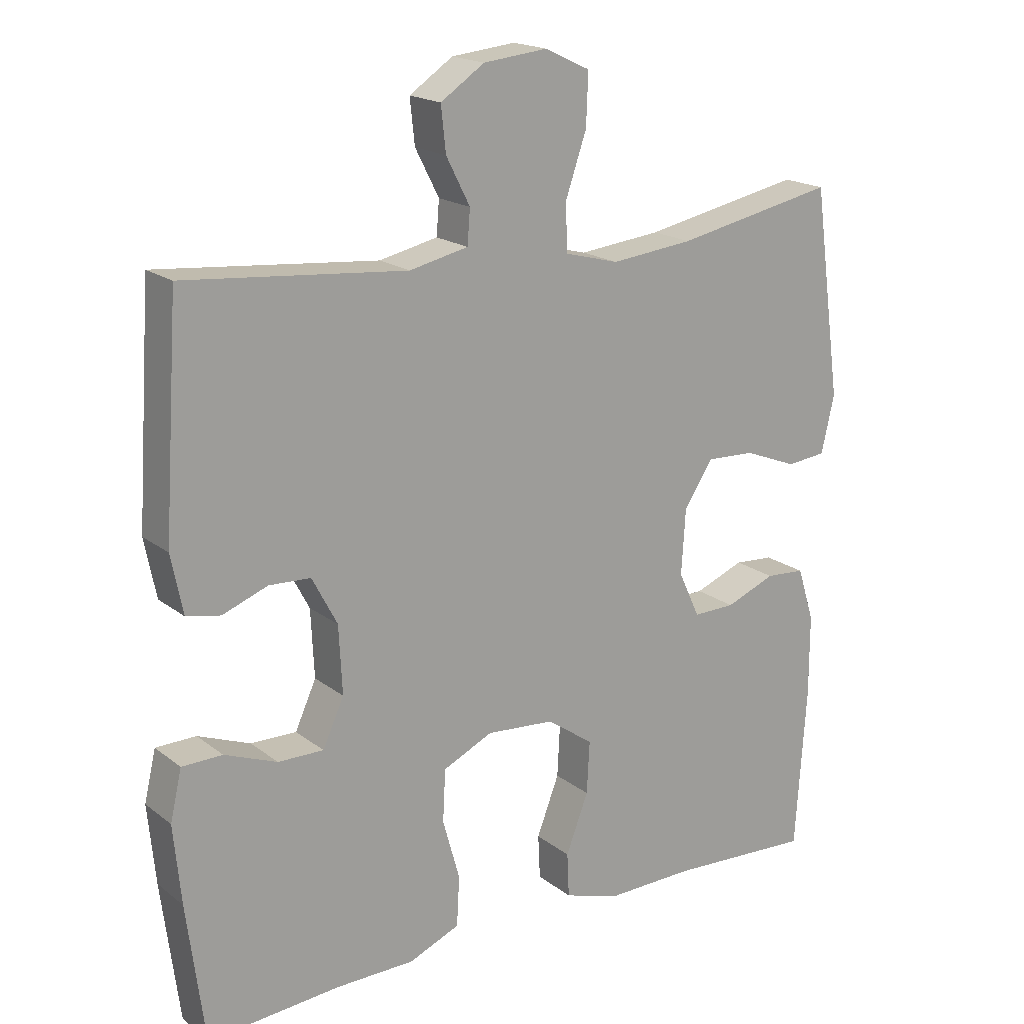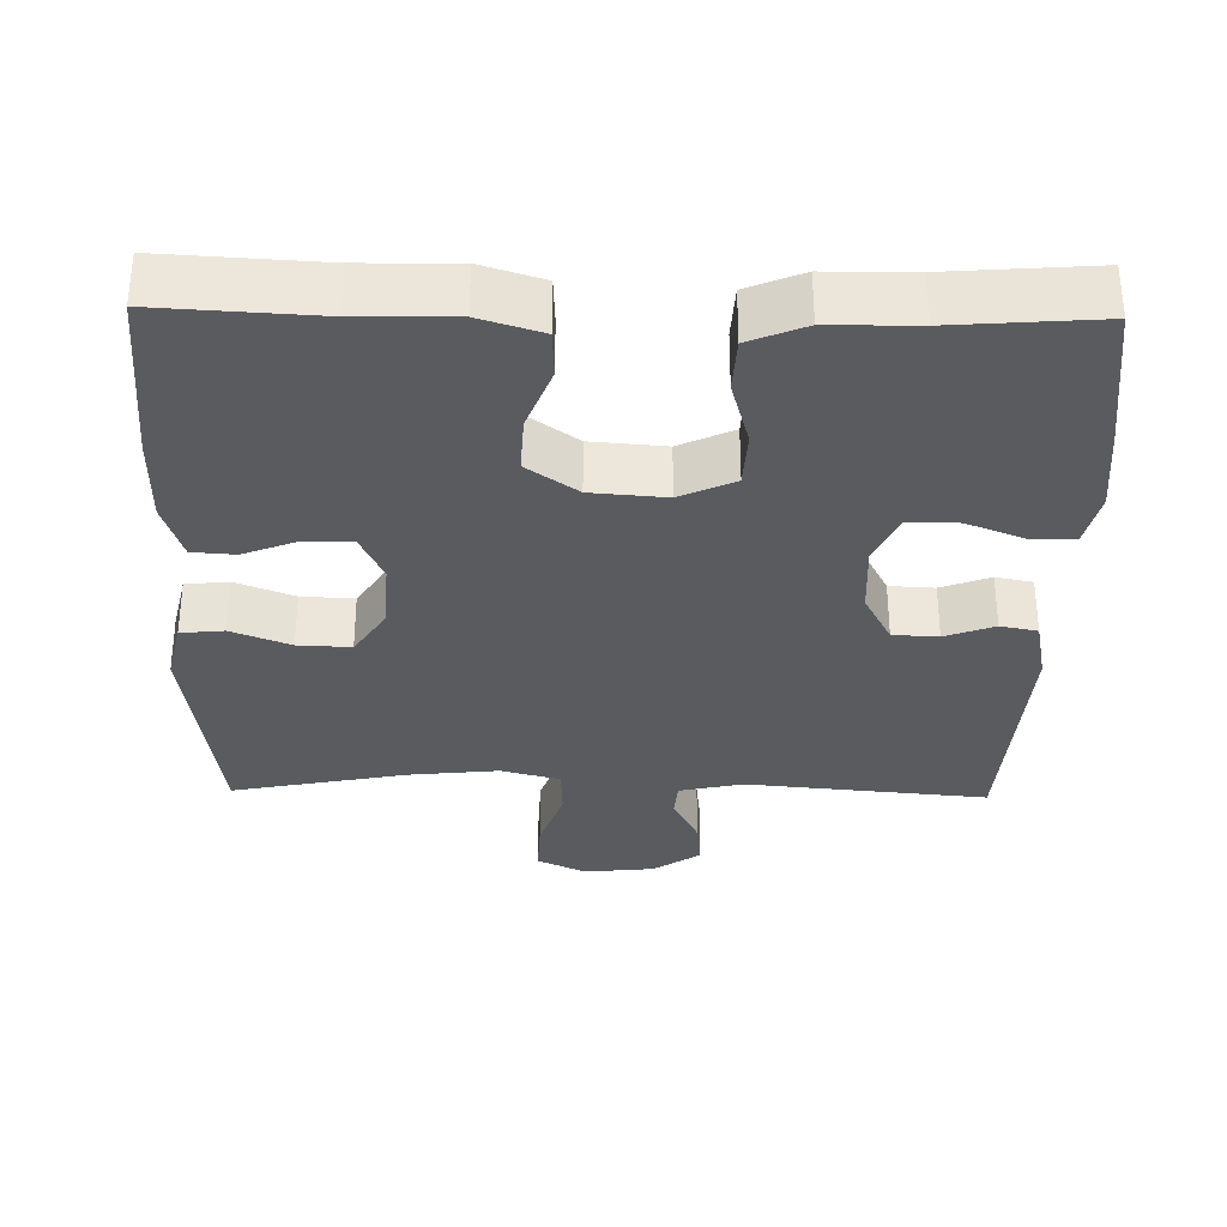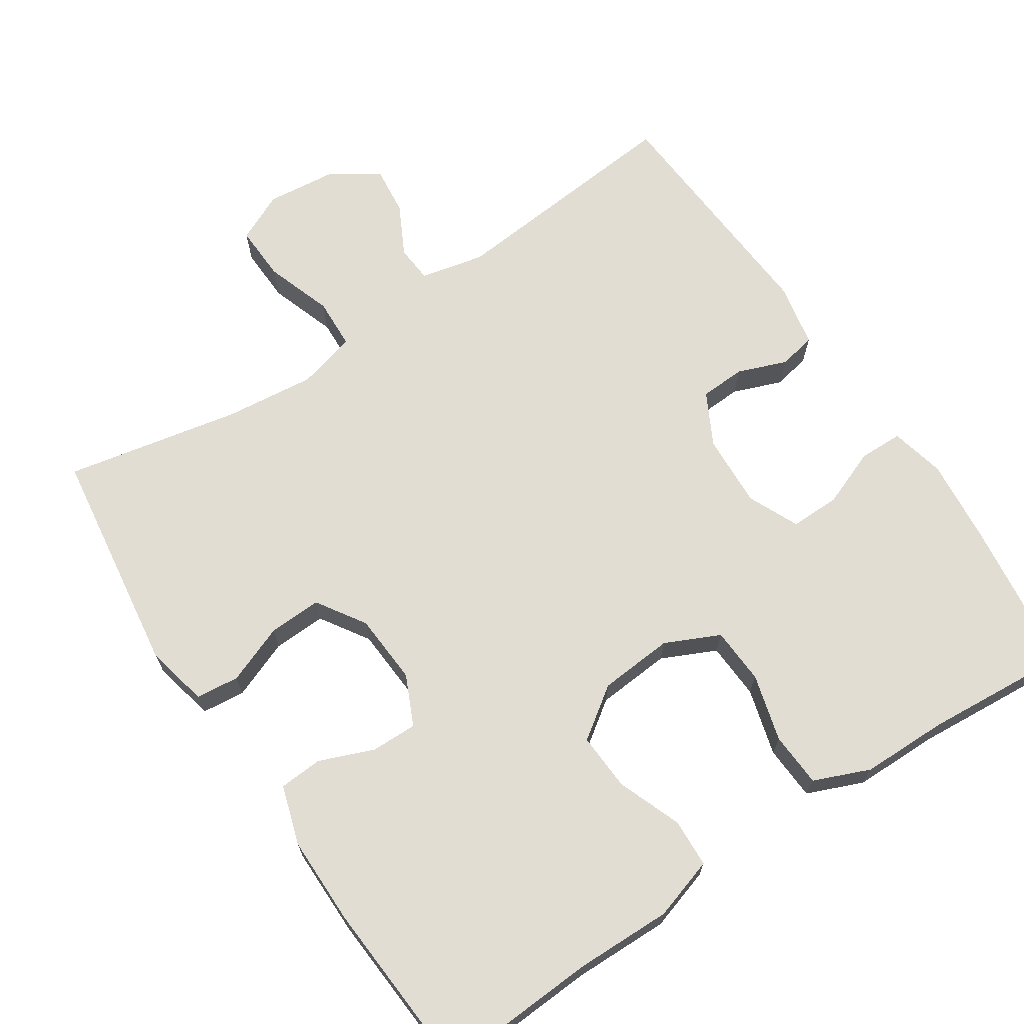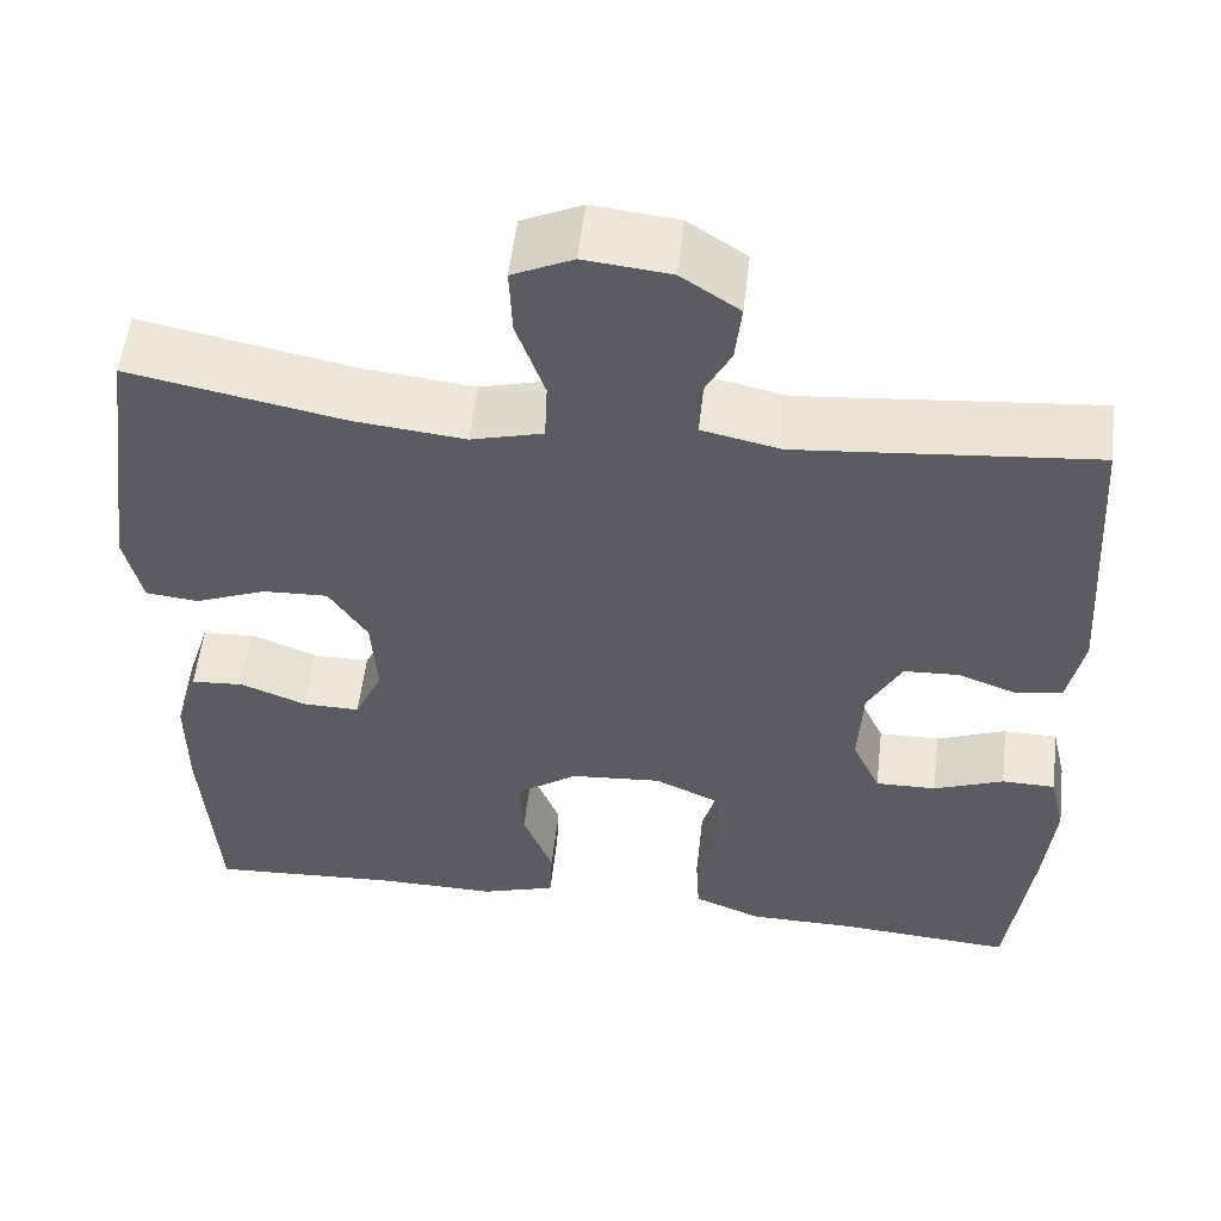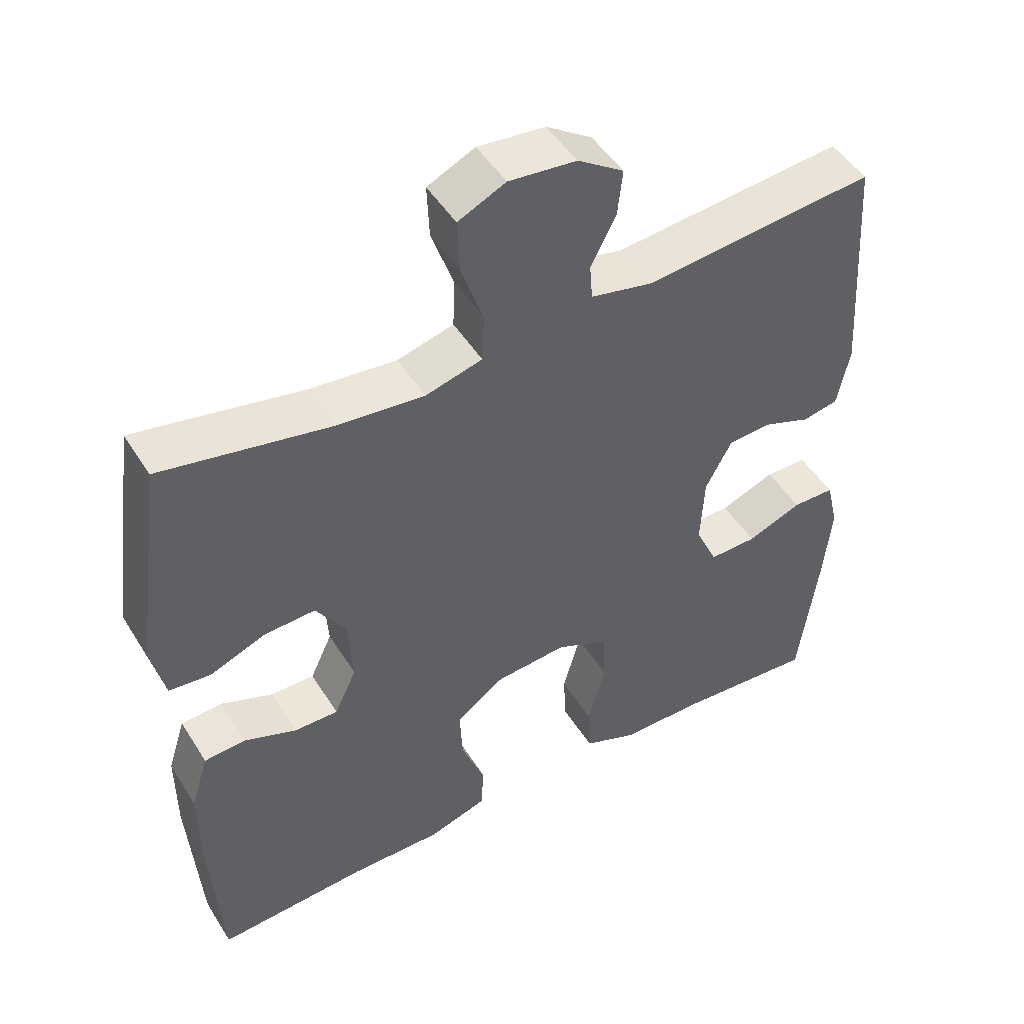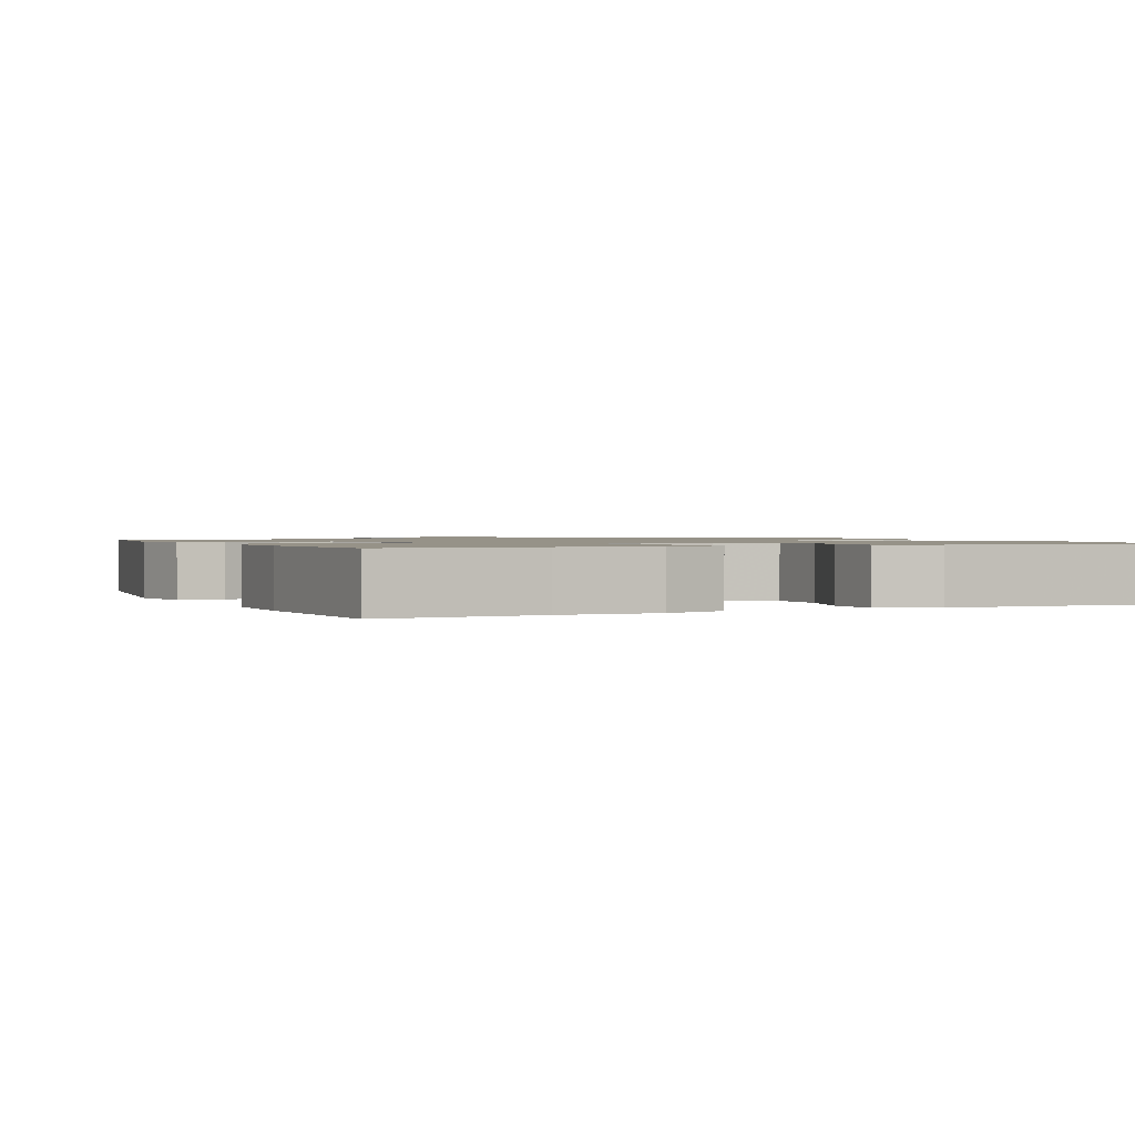
<metadata>
{"format":"obj","ext":"obj","renderer":"f3d","projection":"perspective","resolution":1024,"background":"white","views":[{"elev":18.5,"azim":-35.1,"up":"+Z"},{"elev":-32.7,"azim":178.9,"up":"+Y"},{"elev":68.3,"azim":146.5,"up":"+Y"},{"elev":54.7,"azim":-173.4,"up":"+Z"},{"elev":48.6,"azim":149.2,"up":"+Z"},{"elev":1.2,"azim":155.9,"up":"+Y"}]}
</metadata>
<code>
v 0.5 0.07 -0.5
v 0.288 0.07 -0.488
v 0.159 0.07 -0.49
v 0.076 0.07 -0.464
v 0.073 0.07 -0.399
v 0.106 0.07 -0.313
v 0.11 0.07 -0.236
v 0.042 0.07 -0.188
v -0.058 0.07 -0.18
v -0.131 0.07 -0.214
v -0.135 0.07 -0.29
v -0.11 0.07 -0.38
v -0.114 0.07 -0.453
v -0.189 0.07 -0.484
v -0.305 0.07 -0.485
v -0.5 0.07 -0.5
v -0.526 0.07 -0.296
v -0.537 0.07 -0.181
v -0.52 0.07 -0.108
v -0.461 0.07 -0.107
v -0.384 0.07 -0.137
v -0.317 0.07 -0.138
v -0.286 0.07 -0.07
v -0.291 0.07 0.029
v -0.328 0.07 0.099
v -0.389 0.07 0.102
v -0.455 0.07 0.077
v -0.505 0.07 0.087
v -0.522 0.07 0.172
v -0.5 0.07 0.5
v -0.176 0.07 0.47
v -0.09 0.07 0.489
v -0.086 0.07 0.539
v -0.121 0.07 0.607
v -0.128 0.07 0.672
v -0.064 0.07 0.715
v 0.03 0.07 0.725
v 0.096 0.07 0.694
v 0.093 0.07 0.619
v 0.062 0.07 0.529
v 0.065 0.07 0.461
v 0.144 0.07 0.44
v 0.265 0.07 0.453
v 0.5 0.07 0.5
v 0.542 0.07 0.195
v 0.523 0.07 0.111
v 0.465 0.07 0.105
v 0.386 0.07 0.136
v 0.315 0.07 0.139
v 0.273 0.07 0.074
v 0.267 0.07 -0.021
v 0.298 0.07 -0.088
v 0.36 0.07 -0.087
v 0.433 0.07 -0.058
v 0.491 0.07 -0.062
v 0.516 0.07 -0.141
v 0.516 0.07 -0.261
v 0.5 0 -0.5
v 0.288 0 -0.488
v 0.159 0 -0.49
v 0.076 0 -0.464
v 0.073 0 -0.399
v 0.106 0 -0.313
v 0.11 0 -0.236
v 0.042 0 -0.188
v -0.058 0 -0.18
v -0.131 0 -0.214
v -0.135 0 -0.29
v -0.11 0 -0.38
v -0.114 0 -0.453
v -0.189 0 -0.484
v -0.305 0 -0.485
v -0.5 0 -0.5
v -0.526 0 -0.296
v -0.537 0 -0.181
v -0.52 0 -0.108
v -0.461 0 -0.107
v -0.384 0 -0.137
v -0.317 0 -0.138
v -0.286 0 -0.07
v -0.291 0 0.029
v -0.328 0 0.099
v -0.389 0 0.102
v -0.455 0 0.077
v -0.505 0 0.087
v -0.522 0 0.172
v -0.5 0 0.5
v -0.176 0 0.47
v -0.09 0 0.489
v -0.086 0 0.539
v -0.121 0 0.607
v -0.128 0 0.672
v -0.064 0 0.715
v 0.03 0 0.725
v 0.096 0 0.694
v 0.093 0 0.619
v 0.062 0 0.529
v 0.065 0 0.461
v 0.144 0 0.44
v 0.265 0 0.453
v 0.5 0 0.5
v 0.542 0 0.195
v 0.523 0 0.111
v 0.465 0 0.105
v 0.386 0 0.136
v 0.315 0 0.139
v 0.273 0 0.074
v 0.267 0 -0.021
v 0.298 0 -0.088
v 0.36 0 -0.087
v 0.433 0 -0.058
v 0.491 0 -0.062
v 0.516 0 -0.141
v 0.516 0 -0.261
f 57 1 2
f 56 57 2
f 55 56 2
f 54 55 2
f 53 54 2
f 4 5 6
f 3 4 6
f 2 3 6
f 53 2 6
f 52 53 6
f 51 52 6 7
f 50 51 7 8
f 49 50 8 9
f 46 47 48
f 45 46 48
f 44 45 48
f 43 44 48
f 42 43 48 49
f 49 9 10
f 42 49 10
f 41 42 10
f 38 39 40
f 37 38 40
f 36 37 40
f 35 36 40
f 34 35 40
f 33 34 40
f 40 41 10
f 33 40 10
f 32 33 10
f 29 30 31
f 28 29 31
f 27 28 31
f 26 27 31
f 25 26 31 32
f 24 25 32 10
f 19 20 21
f 18 19 21
f 17 18 21
f 16 17 21
f 15 16 21
f 15 21 22
f 14 15 22
f 13 14 22
f 12 13 22
f 11 12 22
f 23 24 10 11
f 11 22 23
f 59 58 114
f 59 114 113
f 59 113 112
f 59 112 111
f 59 111 110
f 63 62 61
f 63 61 60
f 63 60 59
f 63 59 110
f 63 110 109
f 64 63 109 108
f 65 64 108 107
f 66 65 107 106
f 105 104 103
f 105 103 102
f 105 102 101
f 105 101 100
f 106 105 100 99
f 67 66 106
f 67 106 99
f 67 99 98
f 97 96 95
f 97 95 94
f 97 94 93
f 97 93 92
f 97 92 91
f 97 91 90
f 67 98 97
f 67 97 90
f 67 90 89
f 88 87 86
f 88 86 85
f 88 85 84
f 88 84 83
f 89 88 83 82
f 67 89 82 81
f 78 77 76
f 78 76 75
f 78 75 74
f 78 74 73
f 78 73 72
f 79 78 72
f 79 72 71
f 79 71 70
f 79 70 69
f 79 69 68
f 68 67 81 80
f 80 79 68
f 1 58 59 2
f 2 59 60 3
f 3 60 61 4
f 4 61 62 5
f 5 62 63 6
f 6 63 64 7
f 7 64 65 8
f 8 65 66 9
f 9 66 67 10
f 10 67 68 11
f 11 68 69 12
f 12 69 70 13
f 13 70 71 14
f 14 71 72 15
f 15 72 73 16
f 16 73 74 17
f 17 74 75 18
f 18 75 76 19
f 19 76 77 20
f 20 77 78 21
f 21 78 79 22
f 22 79 80 23
f 23 80 81 24
f 24 81 82 25
f 25 82 83 26
f 26 83 84 27
f 27 84 85 28
f 28 85 86 29
f 29 86 87 30
f 30 87 88 31
f 31 88 89 32
f 32 89 90 33
f 33 90 91 34
f 34 91 92 35
f 35 92 93 36
f 36 93 94 37
f 37 94 95 38
f 38 95 96 39
f 39 96 97 40
f 40 97 98 41
f 41 98 99 42
f 42 99 100 43
f 43 100 101 44
f 44 101 102 45
f 45 102 103 46
f 46 103 104 47
f 47 104 105 48
f 48 105 106 49
f 49 106 107 50
f 50 107 108 51
f 51 108 109 52
f 52 109 110 53
f 53 110 111 54
f 54 111 112 55
f 55 112 113 56
f 56 113 114 57
f 57 114 58 1

</code>
